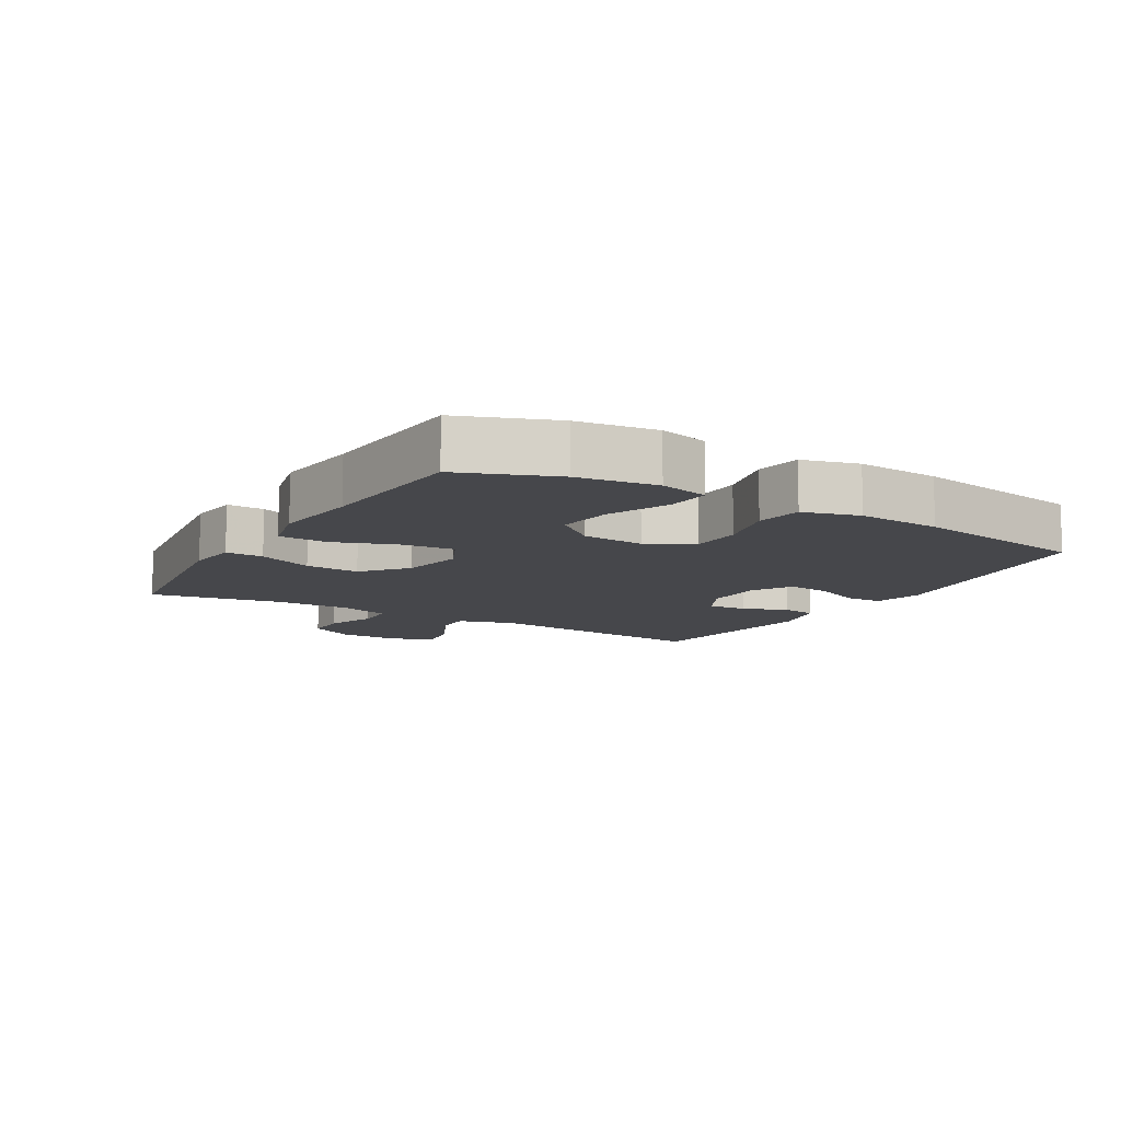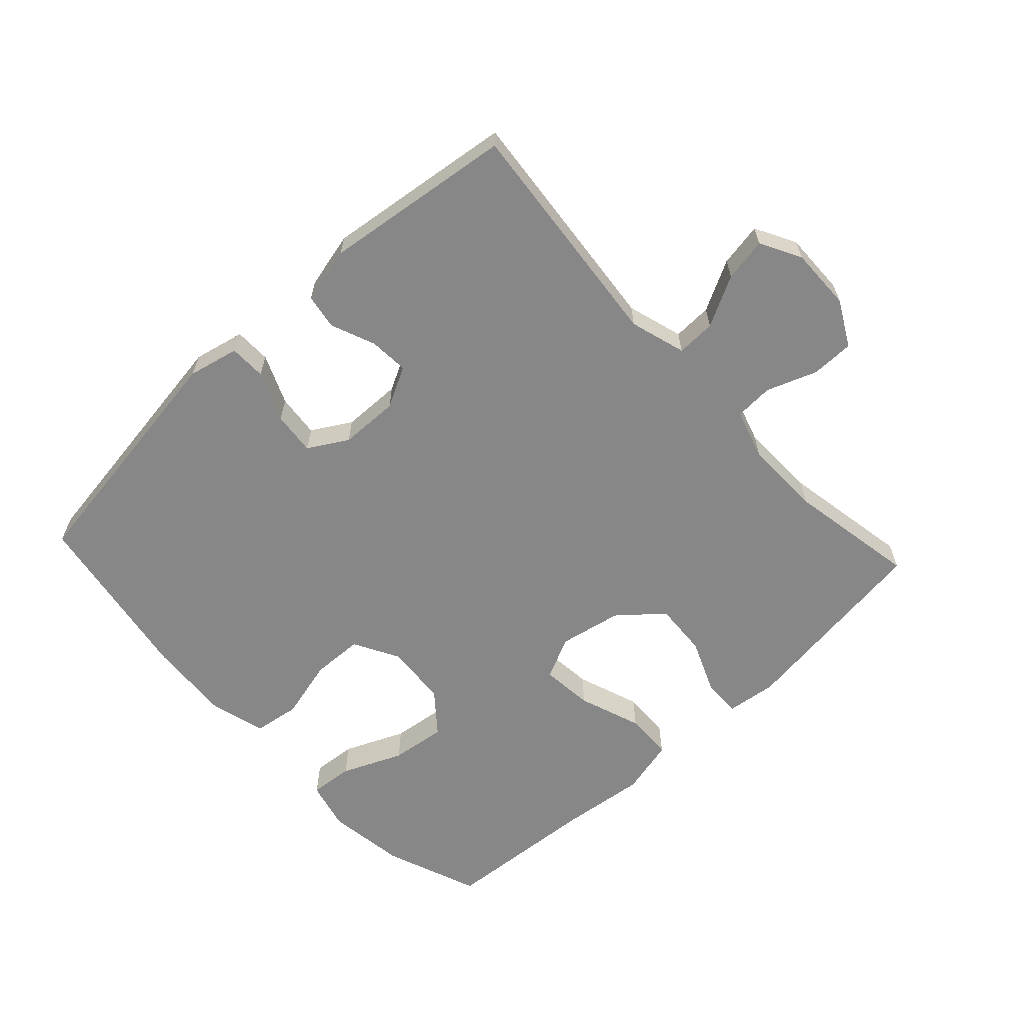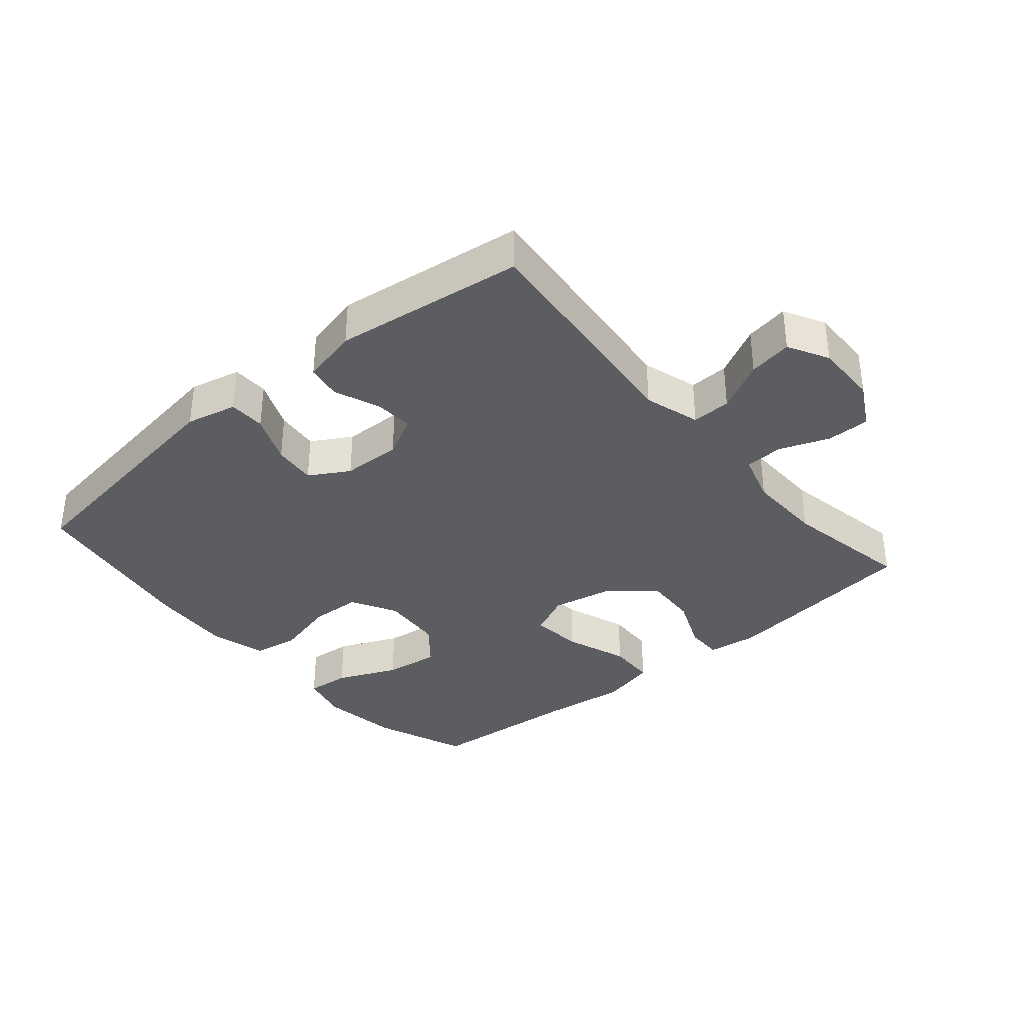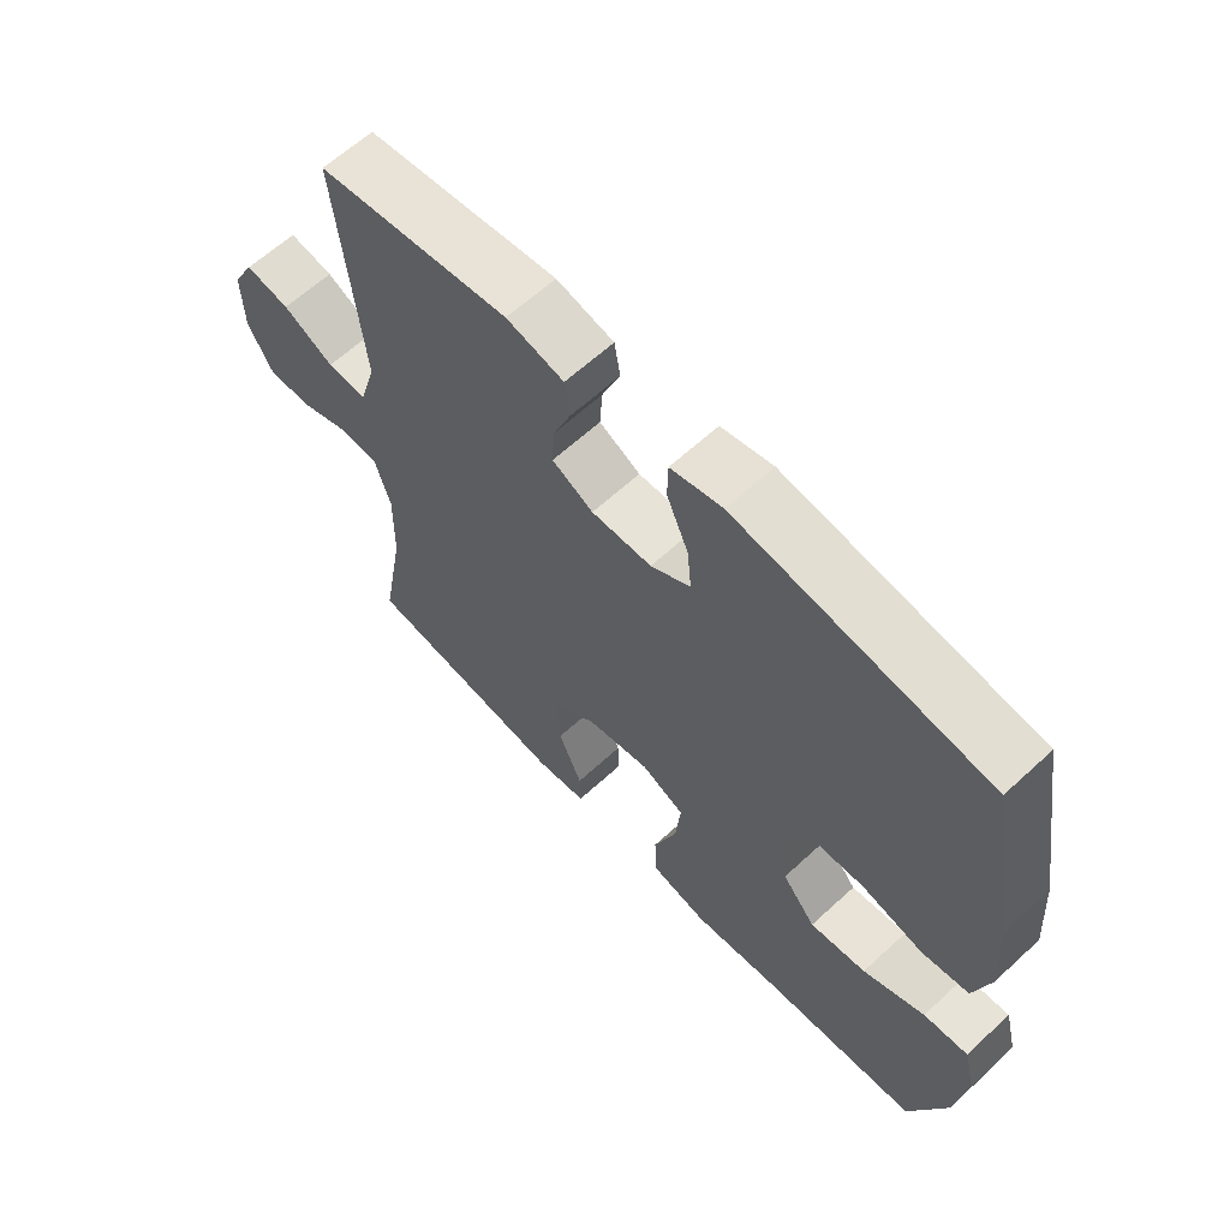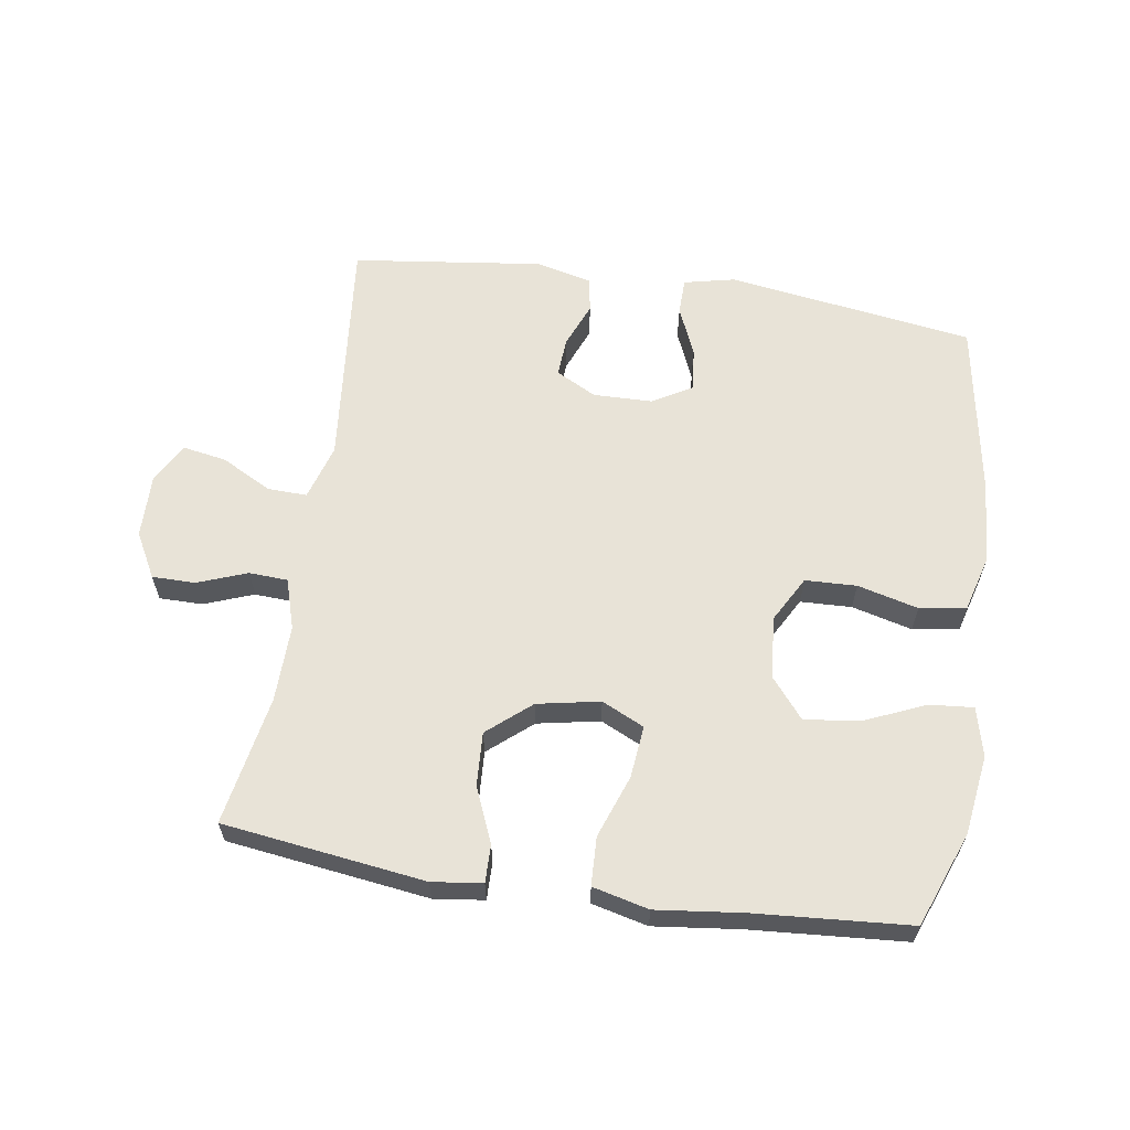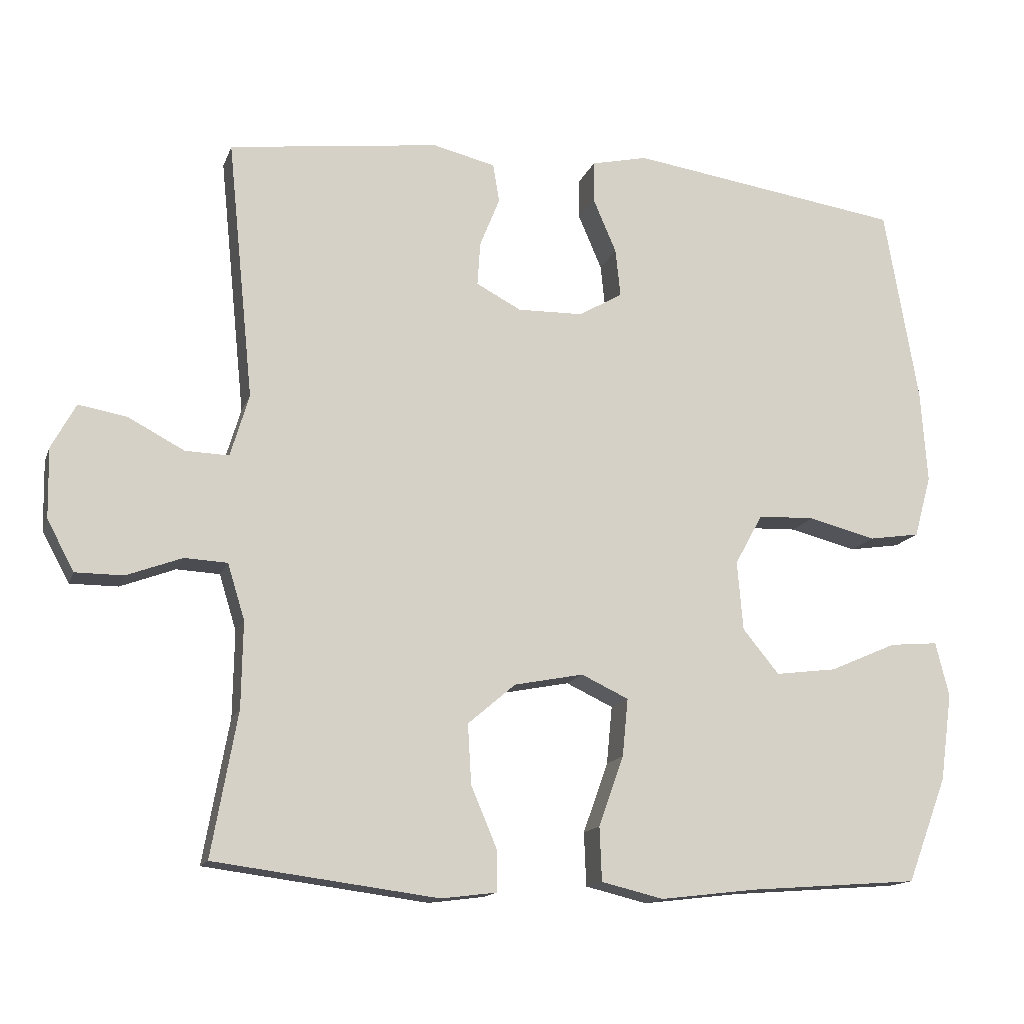
<metadata>
{"format":"obj","ext":"obj","renderer":"f3d","projection":"perspective","resolution":1024,"background":"white","views":[{"elev":-10.7,"azim":-120.5,"up":"+Y"},{"elev":-62.6,"azim":42.9,"up":"+Y"},{"elev":-35.4,"azim":40.3,"up":"+Y"},{"elev":62.7,"azim":-133.0,"up":"+Z"},{"elev":61.5,"azim":-171.2,"up":"+Y"},{"elev":-14.5,"azim":164.0,"up":"+Z"}]}
</metadata>
<code>
v -0.5 0.07 0.5
v -0.116 0.07 0.556
v -0.037 0.07 0.538
v -0.036 0.07 0.481
v -0.069 0.07 0.404
v -0.076 0.07 0.337
v -0.015 0.07 0.301
v 0.077 0.07 0.299
v 0.14 0.07 0.332
v 0.136 0.07 0.393
v 0.108 0.07 0.463
v 0.117 0.07 0.517
v 0.205 0.07 0.538
v 0.5 0.07 0.5
v 0.463 0.07 0.136
v 0.489 0.07 0.049
v 0.55 0.07 0.051
v 0.628 0.07 0.092
v 0.696 0.07 0.104
v 0.73 0.07 0.041
v 0.728 0.07 -0.057
v 0.69 0.07 -0.127
v 0.623 0.07 -0.127
v 0.546 0.07 -0.098
v 0.486 0.07 -0.101
v 0.462 0.07 -0.179
v 0.464 0.07 -0.299
v 0.5 0.07 -0.5
v 0.187 0.07 -0.541
v 0.109 0.07 -0.531
v 0.11 0.07 -0.473
v 0.146 0.07 -0.388
v 0.151 0.07 -0.304
v 0.084 0.07 -0.247
v -0.013 0.07 -0.228
v -0.079 0.07 -0.259
v -0.071 0.07 -0.34
v -0.036 0.07 -0.438
v -0.039 0.07 -0.513
v -0.126 0.07 -0.534
v -0.26 0.07 -0.518
v -0.5 0.07 -0.5
v -0.556 0.07 -0.353
v -0.573 0.07 -0.23
v -0.554 0.07 -0.154
v -0.486 0.07 -0.16
v -0.392 0.07 -0.201
v -0.306 0.07 -0.212
v -0.255 0.07 -0.15
v -0.247 0.07 -0.053
v -0.286 0.07 0.018
v -0.366 0.07 0.021
v -0.46 0.07 -0.003
v -0.532 0.07 0.008
v -0.556 0.07 0.095
v -0.547 0.07 0.225
v -0.5 0 0.5
v -0.116 0 0.556
v -0.037 0 0.538
v -0.036 0 0.481
v -0.069 0 0.404
v -0.076 0 0.337
v -0.015 0 0.301
v 0.077 0 0.299
v 0.14 0 0.332
v 0.136 0 0.393
v 0.108 0 0.463
v 0.117 0 0.517
v 0.205 0 0.538
v 0.5 0 0.5
v 0.463 0 0.136
v 0.489 0 0.049
v 0.55 0 0.051
v 0.628 0 0.092
v 0.696 0 0.104
v 0.73 0 0.041
v 0.728 0 -0.057
v 0.69 0 -0.127
v 0.623 0 -0.127
v 0.546 0 -0.098
v 0.486 0 -0.101
v 0.462 0 -0.179
v 0.464 0 -0.299
v 0.5 0 -0.5
v 0.187 0 -0.541
v 0.109 0 -0.531
v 0.11 0 -0.473
v 0.146 0 -0.388
v 0.151 0 -0.304
v 0.084 0 -0.247
v -0.013 0 -0.228
v -0.079 0 -0.259
v -0.071 0 -0.34
v -0.036 0 -0.438
v -0.039 0 -0.513
v -0.126 0 -0.534
v -0.26 0 -0.518
v -0.5 0 -0.5
v -0.556 0 -0.353
v -0.573 0 -0.23
v -0.554 0 -0.154
v -0.486 0 -0.16
v -0.392 0 -0.201
v -0.306 0 -0.212
v -0.255 0 -0.15
v -0.247 0 -0.053
v -0.286 0 0.018
v -0.366 0 0.021
v -0.46 0 -0.003
v -0.532 0 0.008
v -0.556 0 0.095
v -0.547 0 0.225
f 3 4 5
f 2 3 5
f 1 2 5
f 56 1 5
f 55 56 5
f 54 55 5
f 53 54 5
f 52 53 5
f 51 52 5 6
f 50 51 6 7
f 49 50 7 8
f 45 46 47
f 44 45 47
f 43 44 47
f 42 43 47
f 41 42 47
f 41 47 48
f 40 41 48
f 39 40 48
f 38 39 48
f 37 38 48
f 36 37 48 49
f 30 31 32
f 29 30 32
f 28 29 32
f 27 28 32
f 26 27 32 33
f 25 26 33 34
f 22 23 24
f 21 22 24
f 20 21 24
f 19 20 24
f 18 19 24
f 17 18 24
f 16 17 24 25
f 25 34 35
f 16 25 35
f 15 16 35
f 13 14 15
f 12 13 15
f 11 12 15
f 10 11 15
f 49 8 9
f 36 49 9
f 35 36 9
f 15 35 9
f 9 10 15
f 61 60 59
f 61 59 58
f 61 58 57
f 61 57 112
f 61 112 111
f 61 111 110
f 61 110 109
f 61 109 108
f 62 61 108 107
f 63 62 107 106
f 64 63 106 105
f 103 102 101
f 103 101 100
f 103 100 99
f 103 99 98
f 103 98 97
f 104 103 97
f 104 97 96
f 104 96 95
f 104 95 94
f 104 94 93
f 105 104 93 92
f 88 87 86
f 88 86 85
f 88 85 84
f 88 84 83
f 89 88 83 82
f 90 89 82 81
f 80 79 78
f 80 78 77
f 80 77 76
f 80 76 75
f 80 75 74
f 80 74 73
f 81 80 73 72
f 91 90 81
f 91 81 72
f 91 72 71
f 71 70 69
f 71 69 68
f 71 68 67
f 71 67 66
f 65 64 105
f 65 105 92
f 65 92 91
f 65 91 71
f 71 66 65
f 1 57 58 2
f 2 58 59 3
f 3 59 60 4
f 4 60 61 5
f 5 61 62 6
f 6 62 63 7
f 7 63 64 8
f 8 64 65 9
f 9 65 66 10
f 10 66 67 11
f 11 67 68 12
f 12 68 69 13
f 13 69 70 14
f 14 70 71 15
f 15 71 72 16
f 16 72 73 17
f 17 73 74 18
f 18 74 75 19
f 19 75 76 20
f 20 76 77 21
f 21 77 78 22
f 22 78 79 23
f 23 79 80 24
f 24 80 81 25
f 25 81 82 26
f 26 82 83 27
f 27 83 84 28
f 28 84 85 29
f 29 85 86 30
f 30 86 87 31
f 31 87 88 32
f 32 88 89 33
f 33 89 90 34
f 34 90 91 35
f 35 91 92 36
f 36 92 93 37
f 37 93 94 38
f 38 94 95 39
f 39 95 96 40
f 40 96 97 41
f 41 97 98 42
f 42 98 99 43
f 43 99 100 44
f 44 100 101 45
f 45 101 102 46
f 46 102 103 47
f 47 103 104 48
f 48 104 105 49
f 49 105 106 50
f 50 106 107 51
f 51 107 108 52
f 52 108 109 53
f 53 109 110 54
f 54 110 111 55
f 55 111 112 56
f 56 112 57 1

</code>
